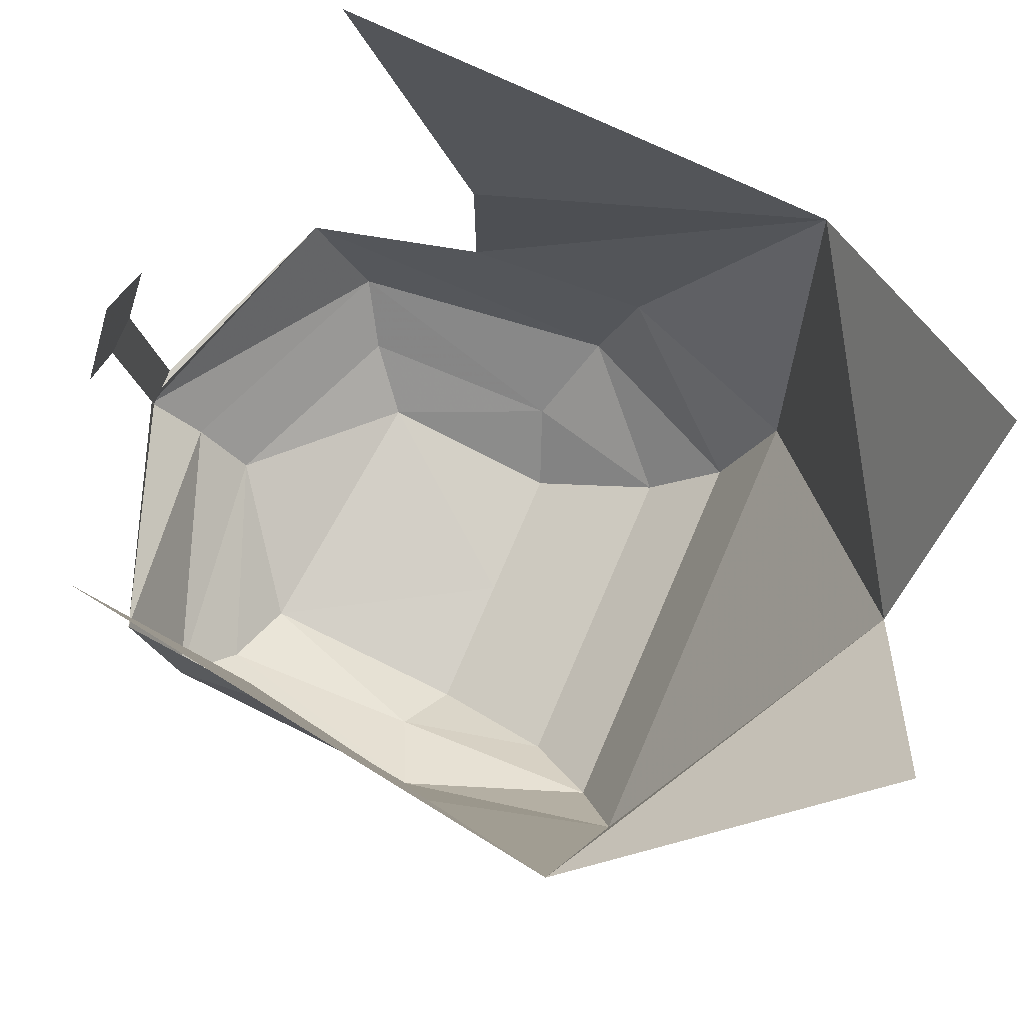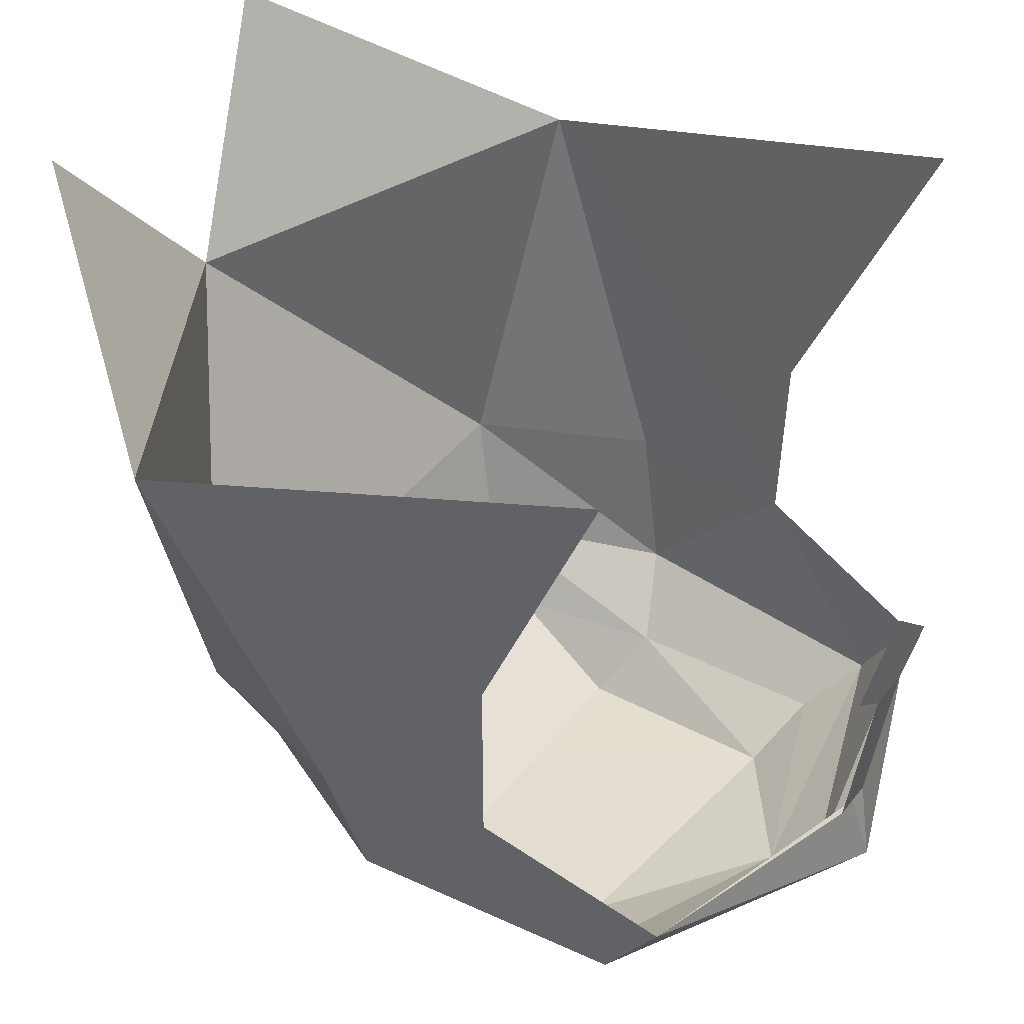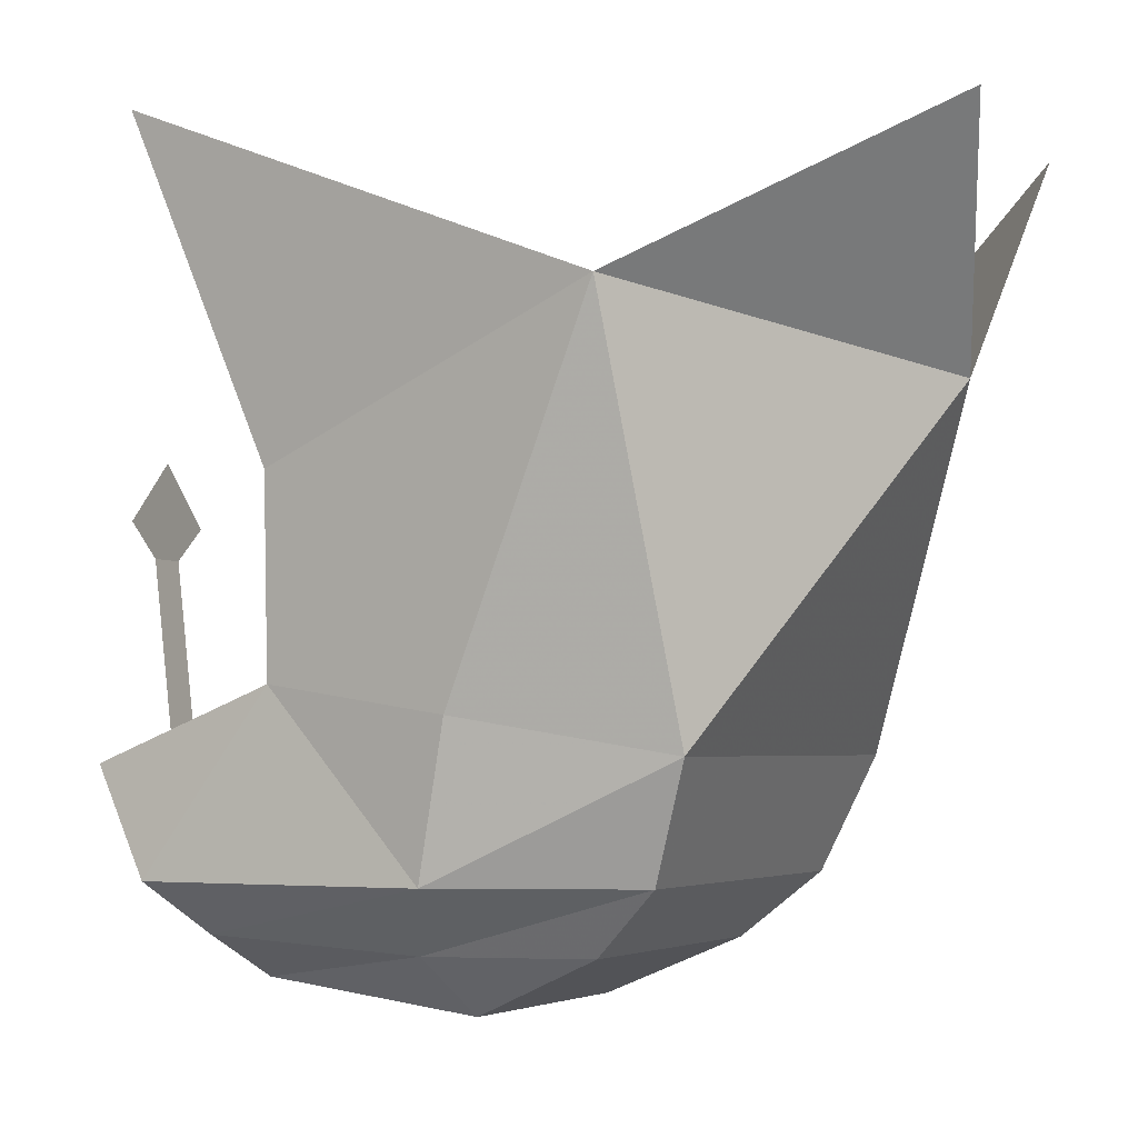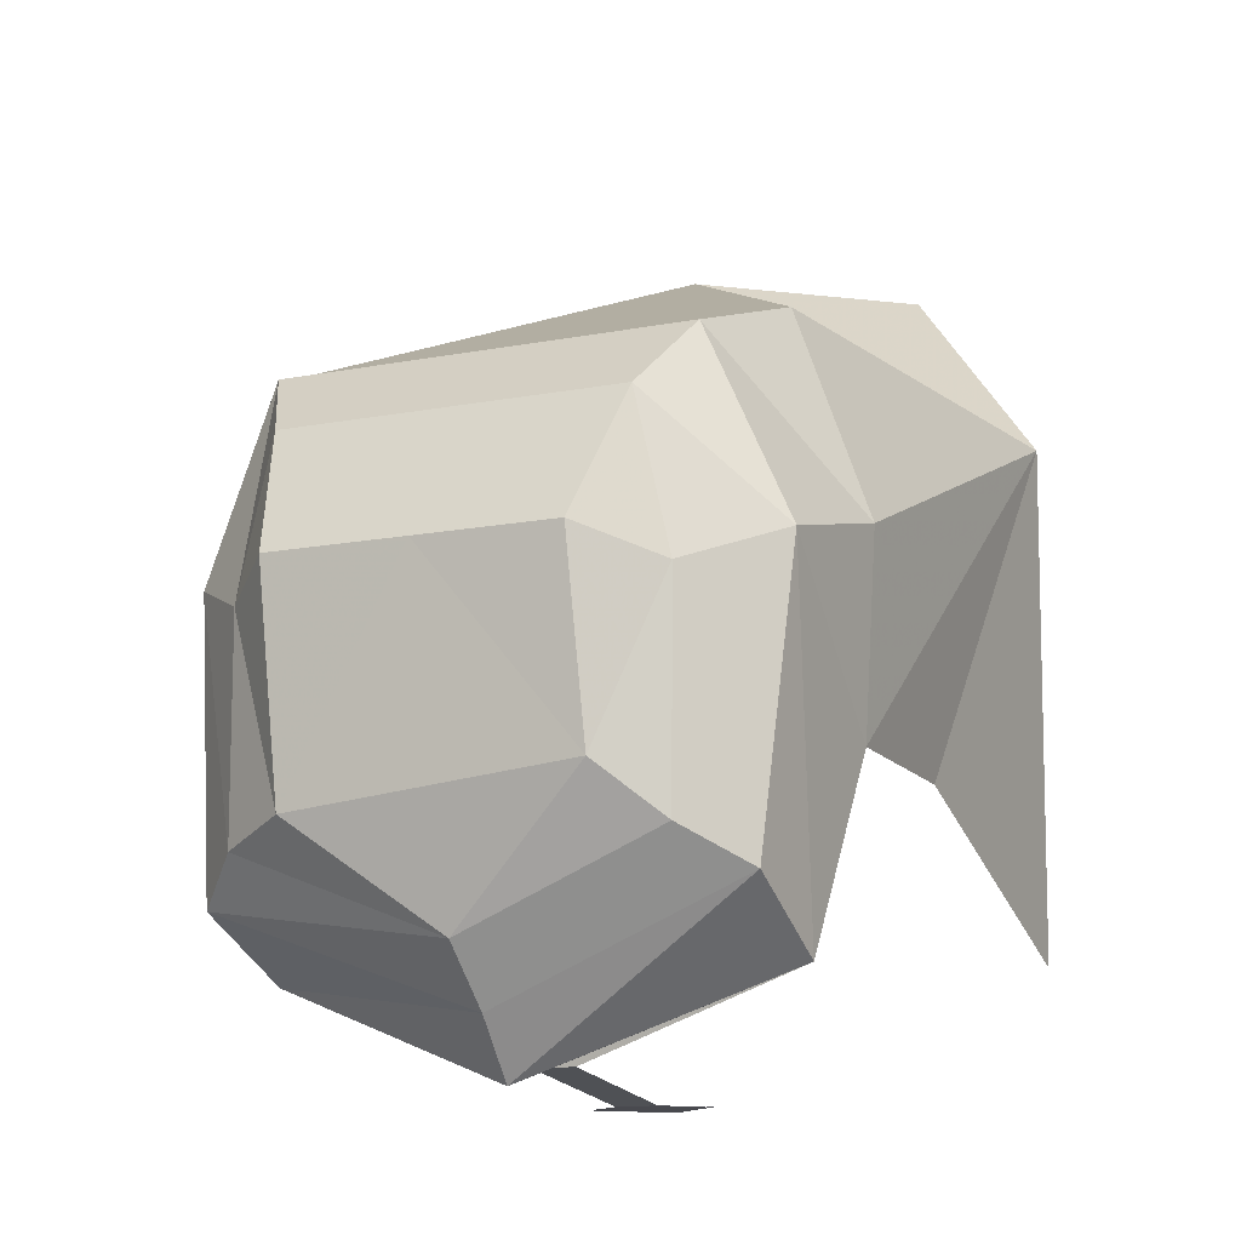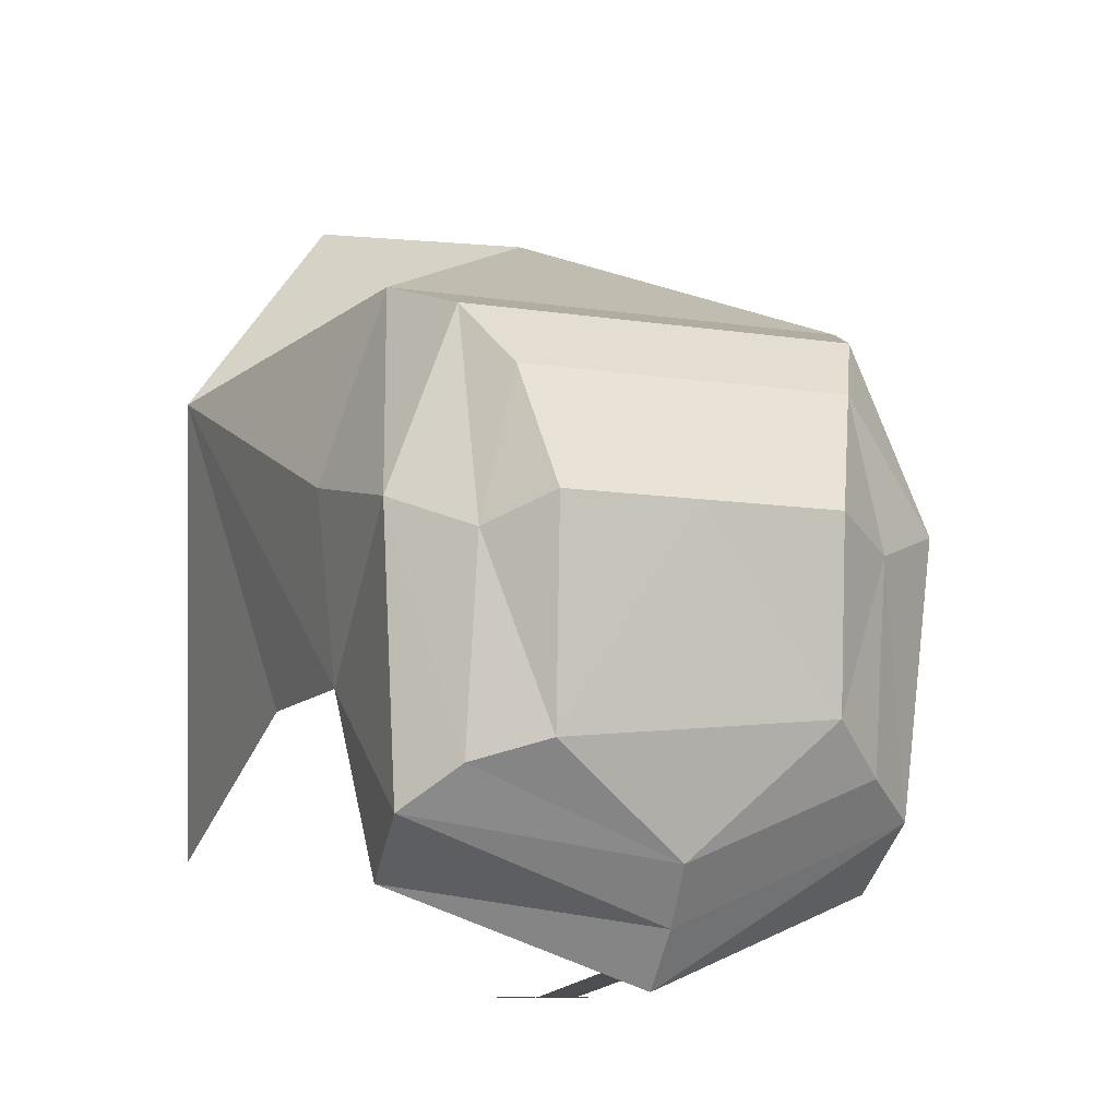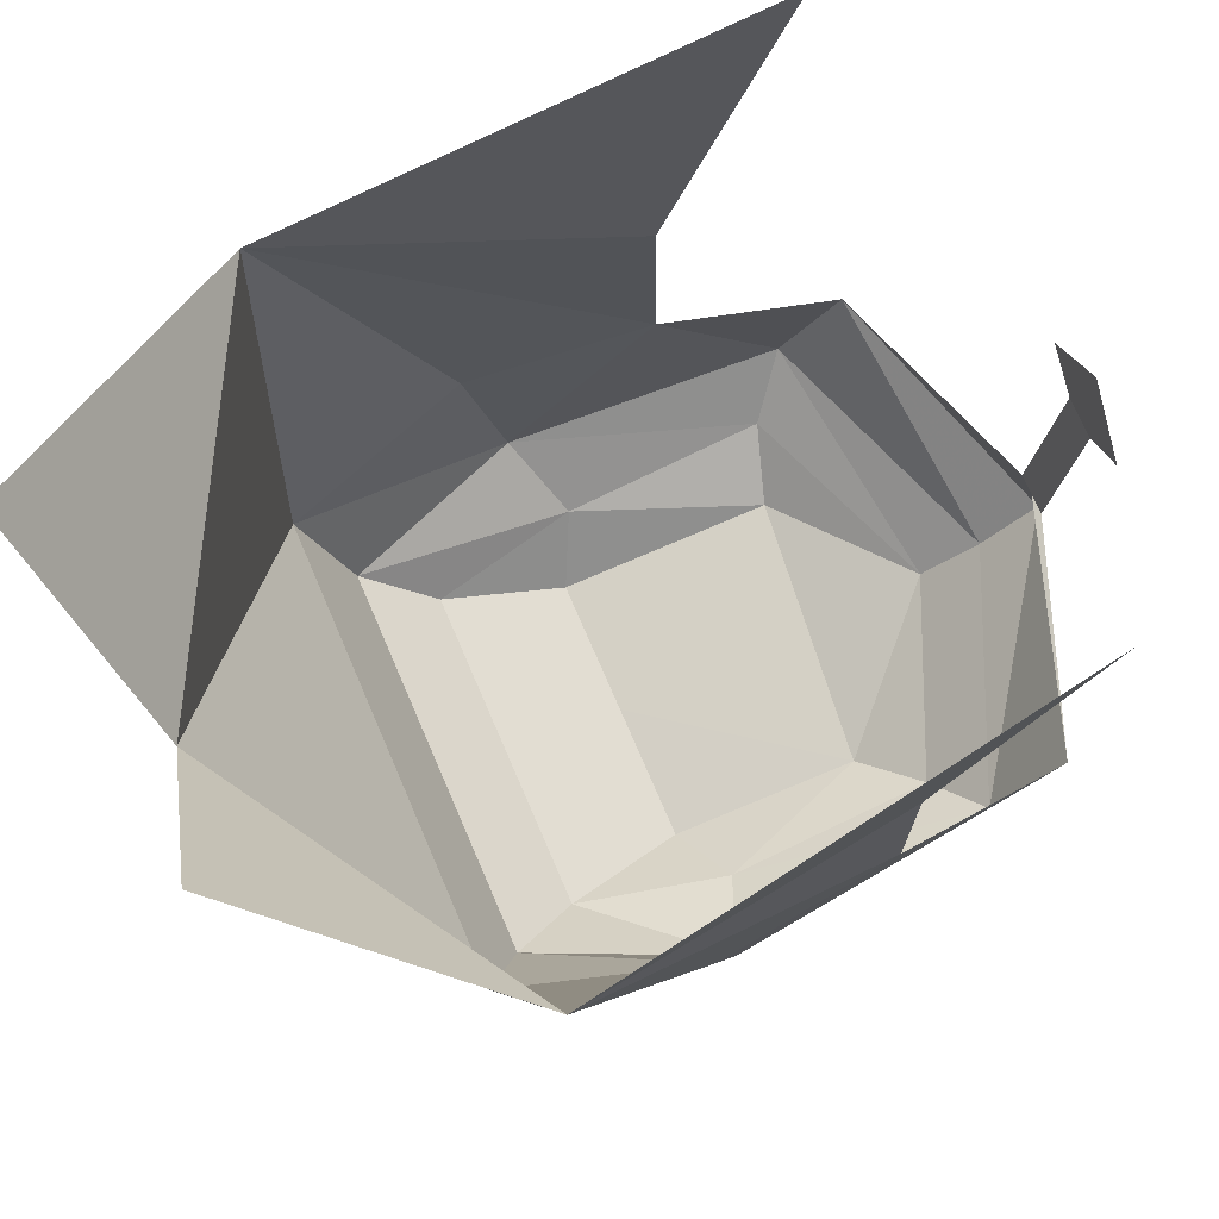
<metadata>
{"format":"obj","ext":"obj","renderer":"f3d","projection":"perspective","resolution":1024,"background":"white","views":[{"elev":77.9,"azim":-66.6,"up":"+Y"},{"elev":44.4,"azim":125.4,"up":"+Y"},{"elev":-3.5,"azim":-64.9,"up":"+Y"},{"elev":-13.6,"azim":23.3,"up":"+Z"},{"elev":-10.6,"azim":-20.9,"up":"+Z"},{"elev":72.9,"azim":66.8,"up":"+Y"}]}
</metadata>
<code>
v -0.2812 -0.3438 0.3203
v -0.3438 -0.3047 0.1016
v -0.3203 -0.4688 0.0625
v -0.2422 -0.4688 0.2734
v 0.2578 -0.3438 0.3203
v 0.007812 0.03125 0.5078
v -0.3984 0.09375 0.2812
v 0.3828 0.09375 0.2812
v 0.1953 0.2812 0.5391
v -0.3125 -0.2734 -0.1094
v -0.2891 -0.3516 -0.3203
v -0.3047 -0.4688 -0.2578
v -0.3203 -0.0625 -0.1094
v -0.007812 -0.4141 -0.4297
v -0.007812 -0.4688 -0.3672
v -0.01562 -0.5234 -0.3047
v -0.25 -0.5234 -0.2109
v -0.2422 -0.5391 0.02344
v -0.2031 -0.5391 0.1953
v 0.2109 -0.4688 0.2734
v 0.3281 -0.3125 0.1016
v 0.3047 -0.2812 -0.1094
v 0.3047 -0.0625 -0.1094
v 0.3203 0.3047 -0.2578
v 0.2734 -0.3516 -0.3203
v 0.2656 -0.4688 -0.25
v 0.2031 -0.5234 -0.2109
v 0.1406 -0.5703 -0.1562
v -0.1719 -0.5703 -0.1875
v -0.1797 -0.6016 0.05469
v -0.02344 -0.6016 0.05469
v 0.1719 -0.5391 0.1953
v 0.3047 -0.4688 0.0625
v 0.2109 -0.5391 0.02344
v 0.1328 -0.6016 0.05469
v -0.02344 -0.3281 -0.4062
v 0 -0.3281 -0.4062
v 0.02344 -0.3281 -0.4062
v 0 -0.125 -0.4297
v 0.02344 -0.125 -0.4297
v -0.02344 -0.125 -0.4297
v -0.07031 -0.08594 -0.4297
v 0 -0.08594 -0.4297
v 0.07031 -0.08594 -0.4297
v -0.02344 -0.08594 -0.4297
v 0 -0.0625 -0.4297
v 0 -0.01562 -0.4297
v 0.02344 -0.08594 -0.4297
v -0.3359 0.3047 -0.2578
v -0.1797 0.2812 0.5781
f 1 2 3
f 1 3 4
f 1 4 5
f 10 11 12
f 10 12 3
f 10 3 2
f 11 14 15
f 11 15 12
f 4 20 5
f 5 20 21
f 14 25 26
f 14 26 15
f 20 33 21
f 21 33 22
f 22 33 25
f 25 33 26
f 14 11 36
f 14 36 37
f 14 37 25
f 25 37 38
f 38 37 39
f 38 39 40
f 38 40 37
f 37 40 39
f 37 39 36
f 37 36 41
f 37 41 39
f 39 41 42
f 39 42 43
f 39 43 40
f 39 40 44
f 39 44 43
f 39 43 41
f 39 41 36
f 40 43 44
f 45 46 43
f 45 43 46
f 46 48 43
f 46 43 48
f 43 42 41
f 1 5 6
f 1 6 7
f 5 8 6
f 6 8 9
f 10 2 7
f 10 7 13
f 2 1 7
f 5 21 8
f 21 22 8
f 8 22 23
f 8 23 24
f 16 27 28
f 16 28 29
f 16 29 17
f 17 29 18
f 18 29 30
f 18 30 19
f 19 30 31
f 19 31 32
f 27 34 28
f 28 34 35
f 28 35 31
f 28 31 29
f 29 31 30
f 32 35 34
f 35 32 31
f 49 13 7
f 7 6 50
f 1 7 6
f 1 6 5
f 5 6 8
f 6 9 8
f 10 13 7
f 10 7 2
f 2 7 1
f 5 8 21
f 21 8 22
f 8 24 23
f 8 23 22
f 49 7 13
f 7 50 6
f 12 15 16
f 12 16 17
f 12 17 3
f 3 17 18
f 3 18 4
f 4 18 19
f 4 19 20
f 15 26 27
f 15 27 16
f 19 32 20
f 20 32 33
f 26 33 34
f 26 34 27
f 45 46 47
f 45 47 42
f 45 42 46
f 46 42 47
f 46 47 48
f 46 48 44
f 46 44 47
f 47 44 48
f 32 34 33

</code>
